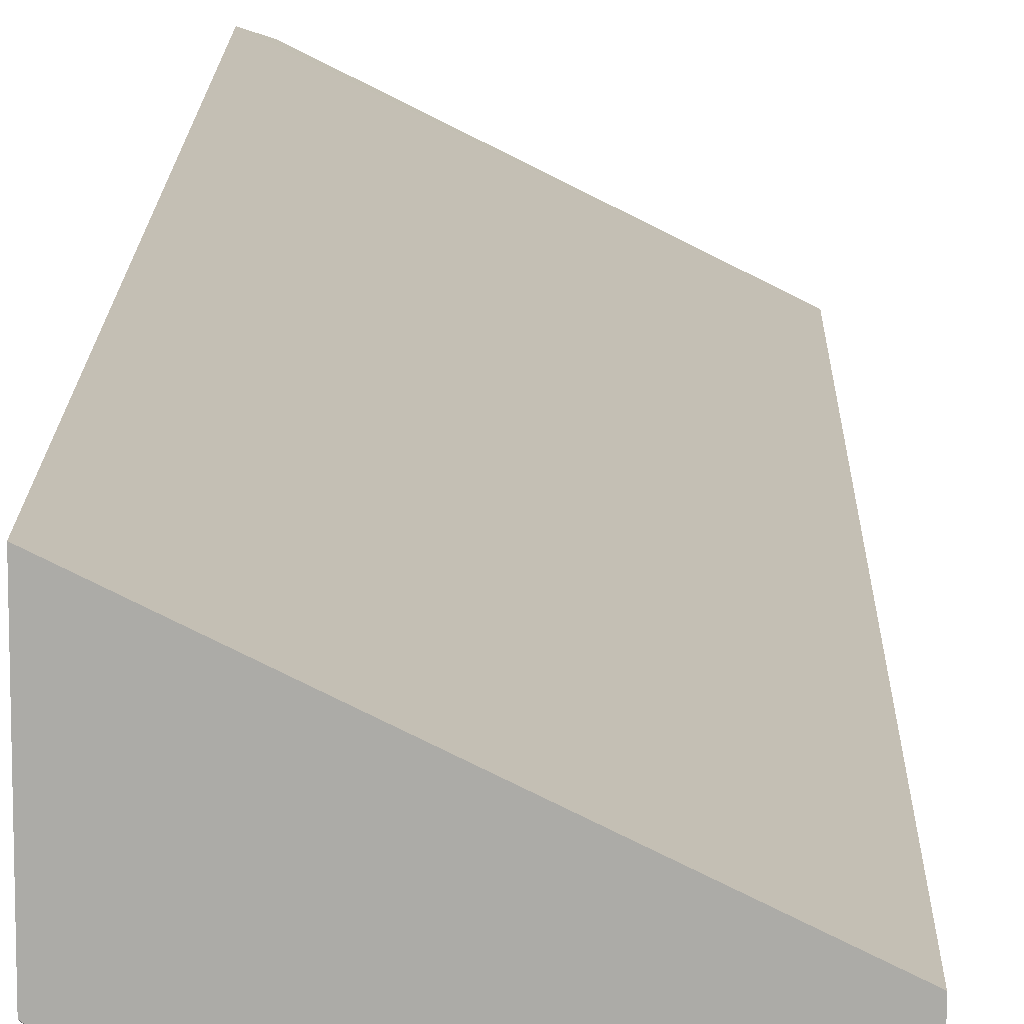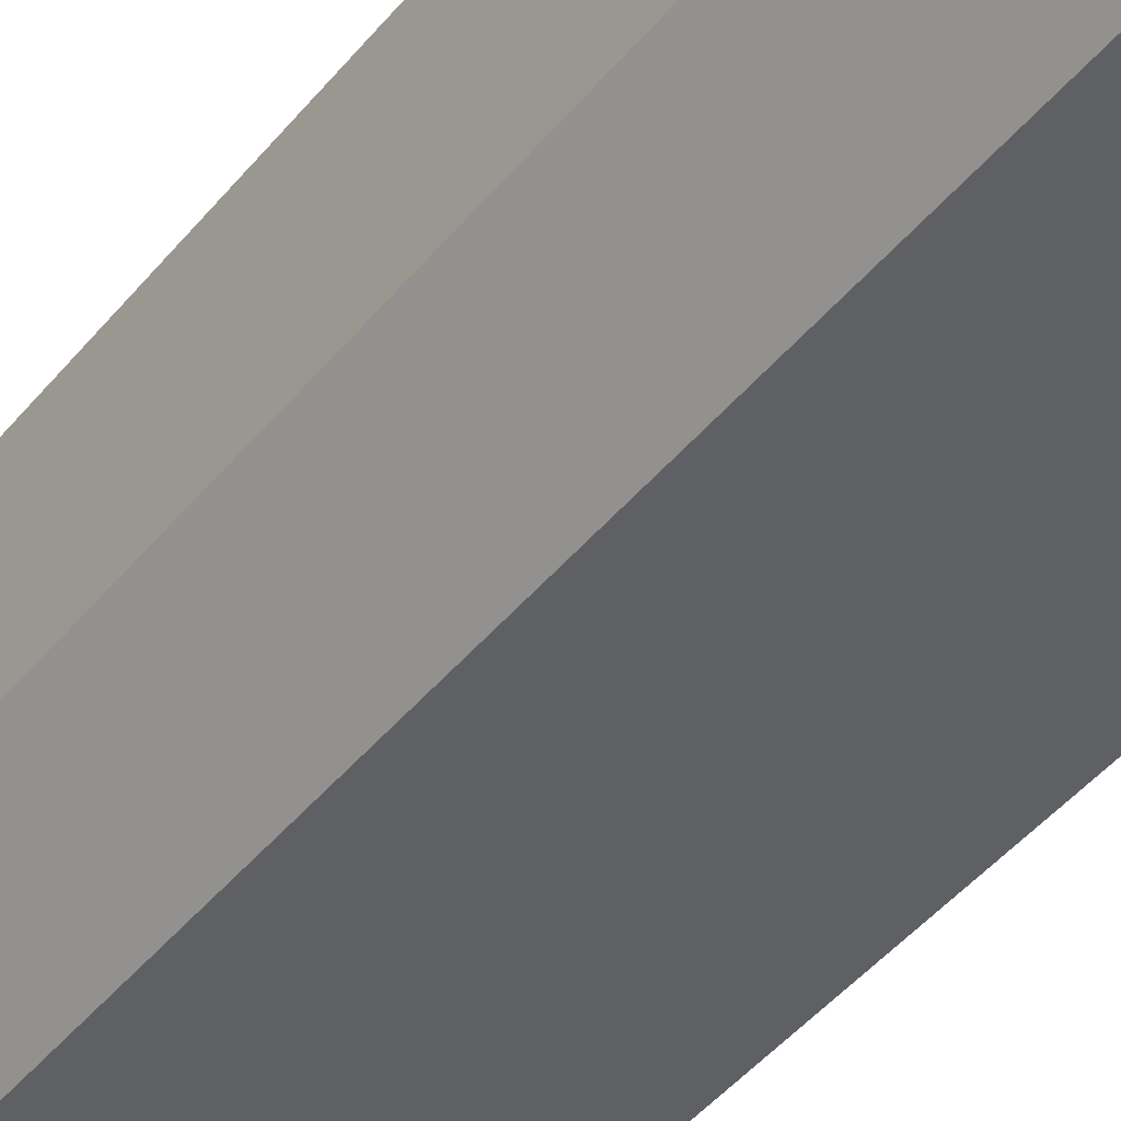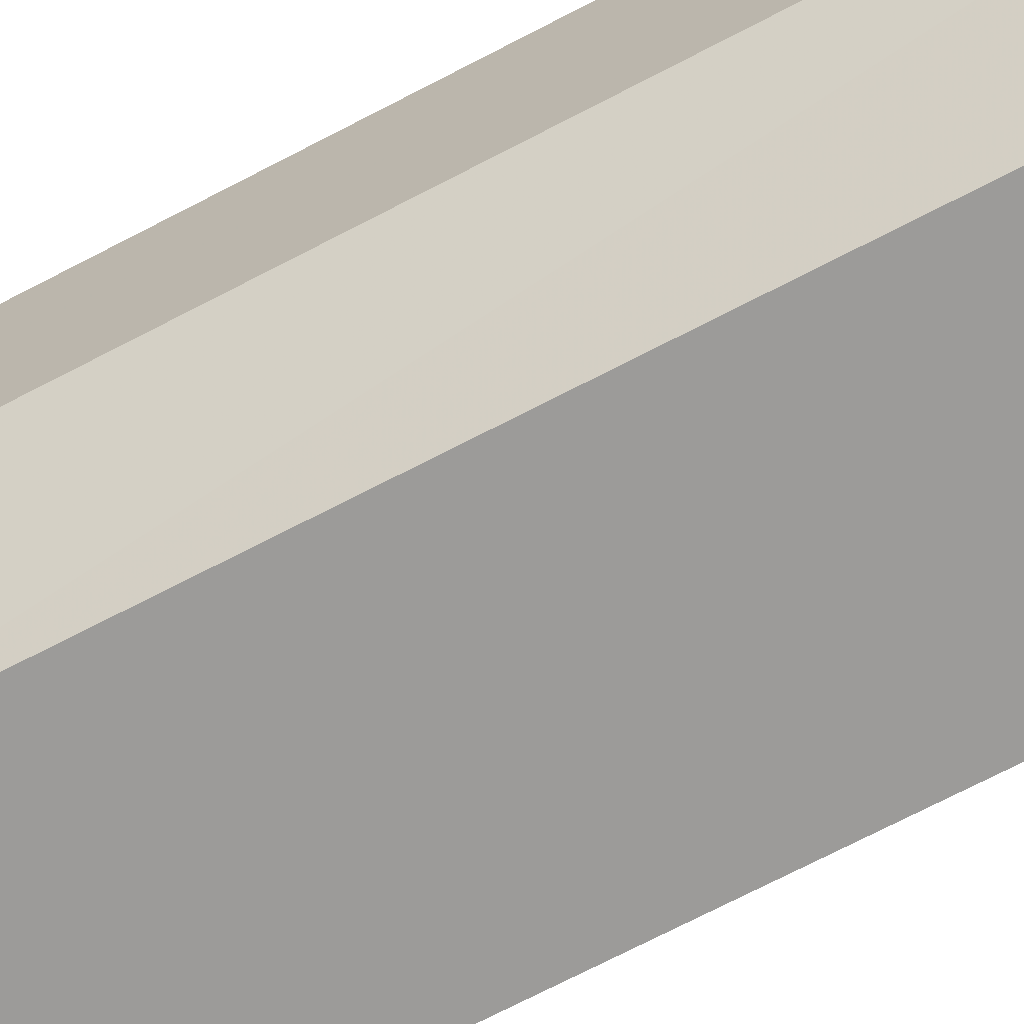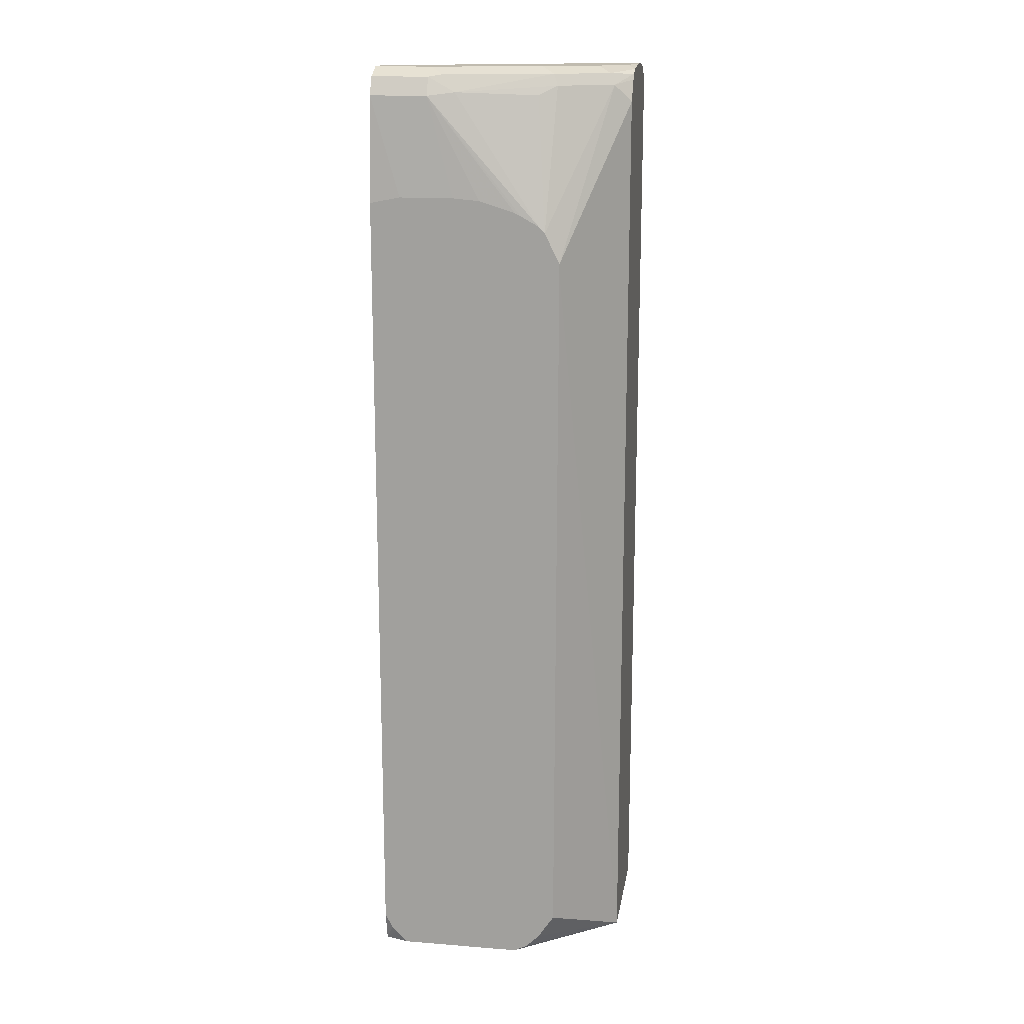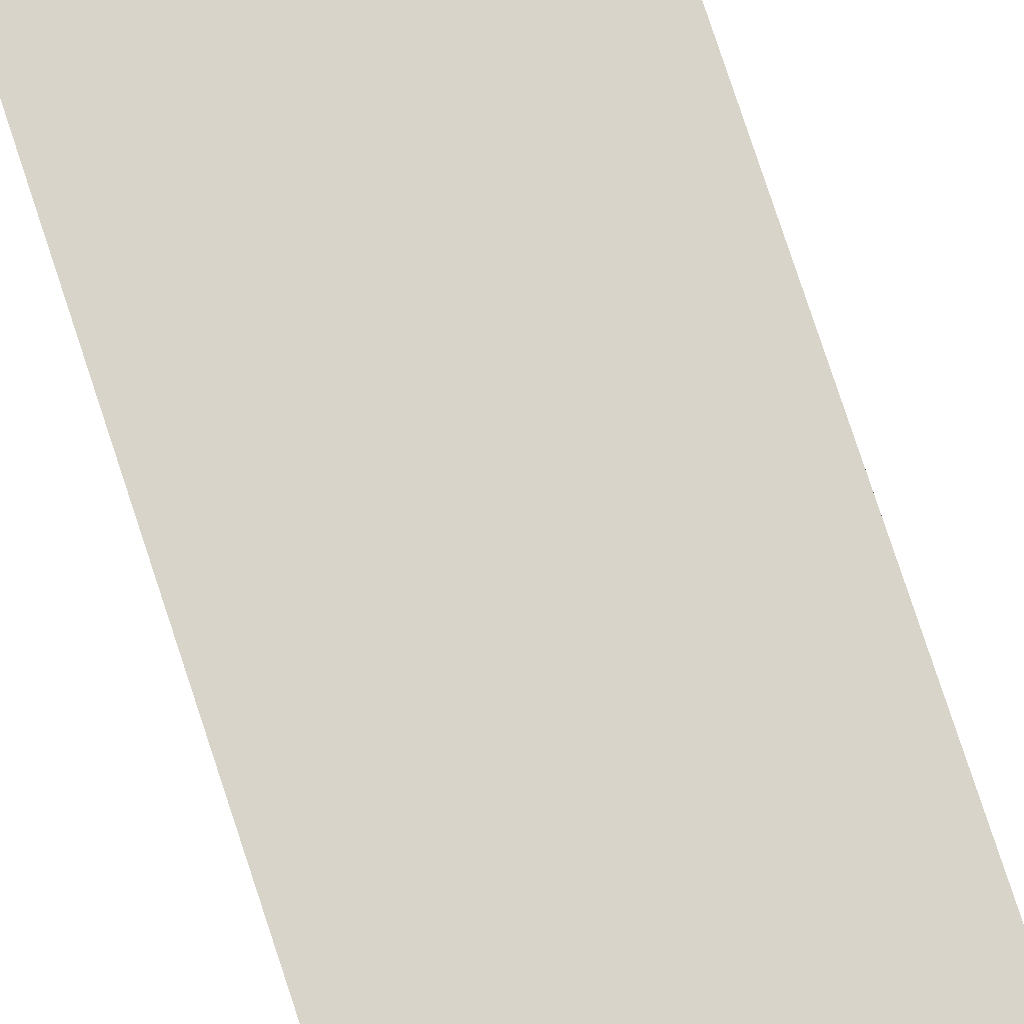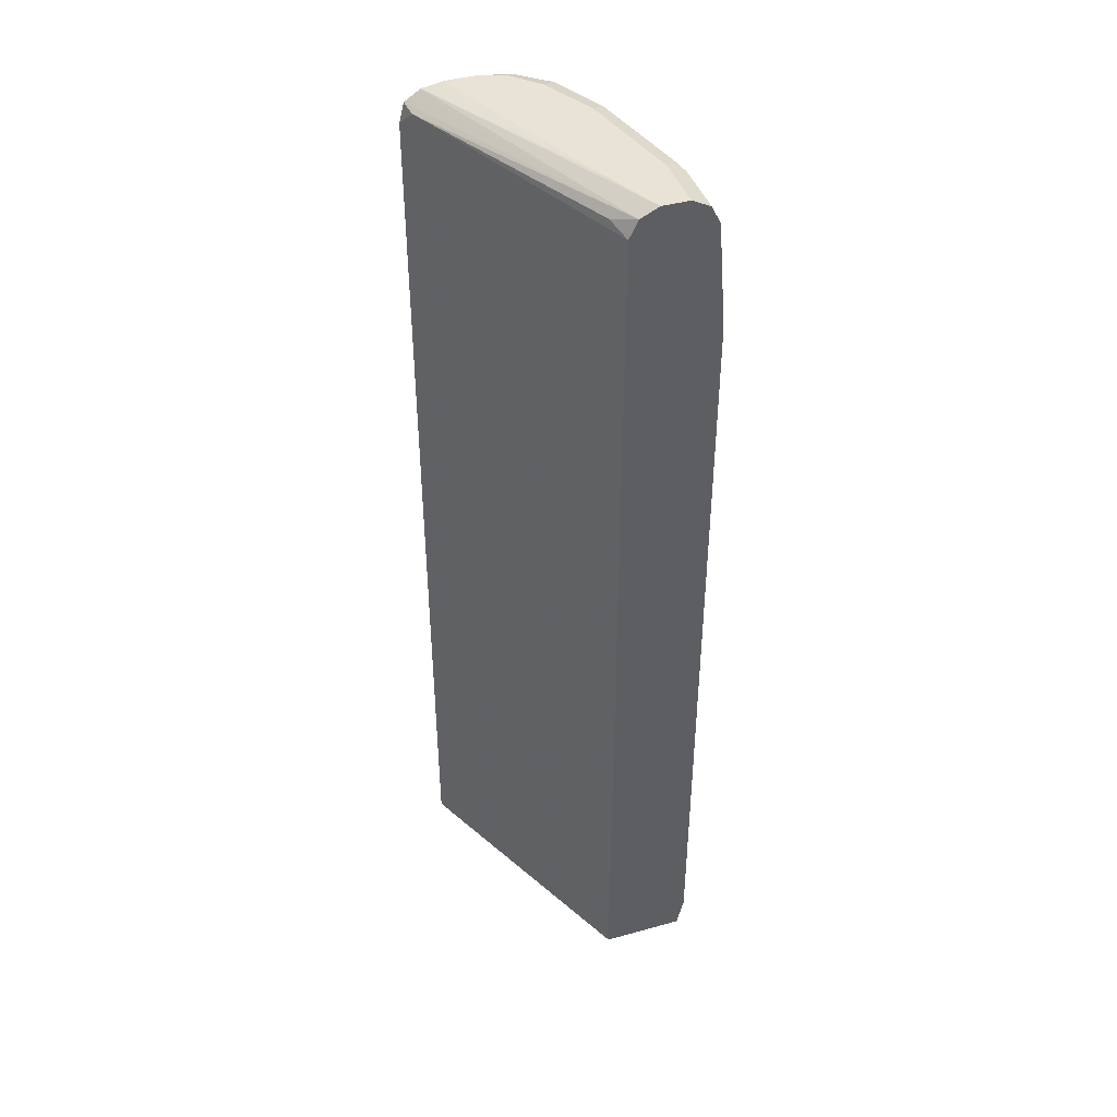
<metadata>
{"format":"obj","ext":"obj","renderer":"f3d","projection":"perspective","resolution":1024,"background":"white","views":[{"elev":13.6,"azim":1.0,"up":"+Z"},{"elev":-43.6,"azim":-35.7,"up":"+Z"},{"elev":-69.7,"azim":-62.2,"up":"+Z"},{"elev":16.2,"azim":-170.8,"up":"+Y"},{"elev":79.9,"azim":-18.3,"up":"+Z"},{"elev":42.2,"azim":71.7,"up":"+Y"}]}
</metadata>
<code>
v -0.3166 -0.4182 -0.3496
v -0.2442 -0.3673 -0.4412
v -0.2257 -0.3951 -0.4412
v -0.2104 -0.4104 -0.4412
v -0.2001 -0.4156 -0.4412
v -0.195 -0.4181 -0.4412
v -0.2296 -0.4182 -0.4143
v -0.3166 -0.4182 -0.1957
v -0.3166 0.6376 -0.3496
v -0.2463 0.4515 -0.4412
v -0.1719 -0.4182 -0.4412
v -0.02678 -0.4182 -0.3386
v -0.3166 0.6376 -0.1957
v -0.3166 0.6619 -0.3342
v -0.2976 0.6567 -0.3592
v -0.2463 0.4618 -0.4412
v -0.05385 -0.4182 -0.4412
v -0.02678 -0.4182 -0.433
v -0.02678 0.6464 -0.3386
v -0.2976 0.6567 -0.2053
v -0.3166 0.6606 -0.2014
v -0.3166 0.6679 -0.3298
v -0.2924 0.6696 -0.354
v -0.2309 0.6696 -0.3848
v -0.236 0.6567 -0.3899
v -0.2292 0.496 -0.4412
v -0.04096 -0.4052 -0.4412
v -0.03535 -0.3991 -0.4412
v -0.02752 -0.3834 -0.4412
v -0.02678 -0.3819 -0.4412
v -0.02678 0.6505 -0.3406
v -0.05132 0.6567 -0.3284
v -0.02678 0.667 -0.3489
v -0.3166 0.6685 -0.2133
v -0.3166 0.6729 -0.3166
v -0.2771 0.6773 -0.3386
v -0.1078 0.6696 -0.4156
v -0.1232 0.6503 -0.4233
v -0.2155 0.6773 -0.3694
v -0.2155 0.6464 -0.4002
v -0.2223 0.5033 -0.4412
v -0.02678 0.5212 -0.4412
v -0.02678 0.6773 -0.3694
v -0.3166 0.6728 -0.2199
v -0.313 0.6722 -0.2206
v -0.3166 0.674 -0.3079
v -0.3079 0.6773 -0.3079
v -0.09238 0.6773 -0.4002
v -0.02678 0.6773 -0.4002
v -0.02678 0.667 -0.4207
v -0.09238 0.667 -0.4207
v -0.09238 0.6464 -0.431
v -0.2018 0.5147 -0.4412
v -0.02729 0.5269 -0.4412
v -0.02678 0.5273 -0.441
v -0.09238 0.6773 -0.3386
v -0.3079 0.6773 -0.2463
v -0.3166 0.6773 -0.2463
v -0.3166 0.6773 -0.2771
v -0.02678 0.6464 -0.431
v -0.1233 0.5336 -0.4412
v -0.154 0.531 -0.4412
v -0.1949 0.5182 -0.4412
v -0.06148 0.5336 -0.4412
f 24 38 25
f 24 36 39
f 24 39 48
f 24 48 37
f 25 38 40
f 33 43 44
f 26 40 41
f 31 33 32
f 33 44 45
f 33 45 34
f 34 45 44
f 25 40 26
f 24 37 38
f 15 24 25
f 23 35 36
f 22 35 23
f 21 33 34
f 20 33 21
f 20 32 33
f 19 32 20
f 19 31 32
f 18 29 30
f 18 28 29
f 18 27 28
f 17 27 18
f 15 26 16
f 15 25 26
f 35 46 47
f 23 36 24
f 35 47 36
f 38 52 41
f 36 59 58
f 15 23 24
f 54 64 60
f 52 63 53
f 52 62 63
f 52 61 62
f 52 64 61
f 52 60 64
f 50 52 51
f 50 60 52
f 46 59 47
f 44 57 58
f 44 56 57
f 43 56 44
f 36 47 59
f 42 54 55
f 38 41 40
f 38 51 52
f 37 51 38
f 54 60 55
f 37 50 51
f 37 49 50
f 37 48 49
f 36 48 39
f 36 49 48
f 36 43 49
f 36 56 43
f 36 57 56
f 36 58 57
f 41 52 53
f 15 22 23
f 1 35 22
f 13 20 21
f 2 41 53
f 2 26 41
f 2 16 26
f 2 10 16
f 1 10 2
f 1 16 10
f 1 9 16
f 1 22 14
f 1 46 35
f 1 59 46
f 1 58 59
f 1 44 58
f 1 34 44
f 1 21 34
f 1 13 21
f 1 8 13
f 1 12 8
f 1 18 12
f 1 17 18
f 1 11 17
f 1 7 11
f 1 6 7
f 1 5 6
f 1 4 5
f 1 3 4
f 1 2 3
f 14 22 15
f 2 53 63
f 2 63 62
f 1 14 9
f 2 61 64
f 13 19 20
f 12 31 19
f 12 33 31
f 12 43 33
f 2 62 61
f 12 50 49
f 12 60 50
f 12 55 60
f 12 42 55
f 12 30 42
f 12 18 30
f 9 15 16
f 9 14 15
f 8 19 13
f 12 49 43
f 6 11 7
f 8 12 19
f 2 64 54
f 2 54 42
f 2 30 29
f 2 29 28
f 2 28 27
f 2 42 30
f 2 17 11
f 2 11 6
f 2 6 5
f 2 5 4
f 2 4 3
f 2 27 17

</code>
